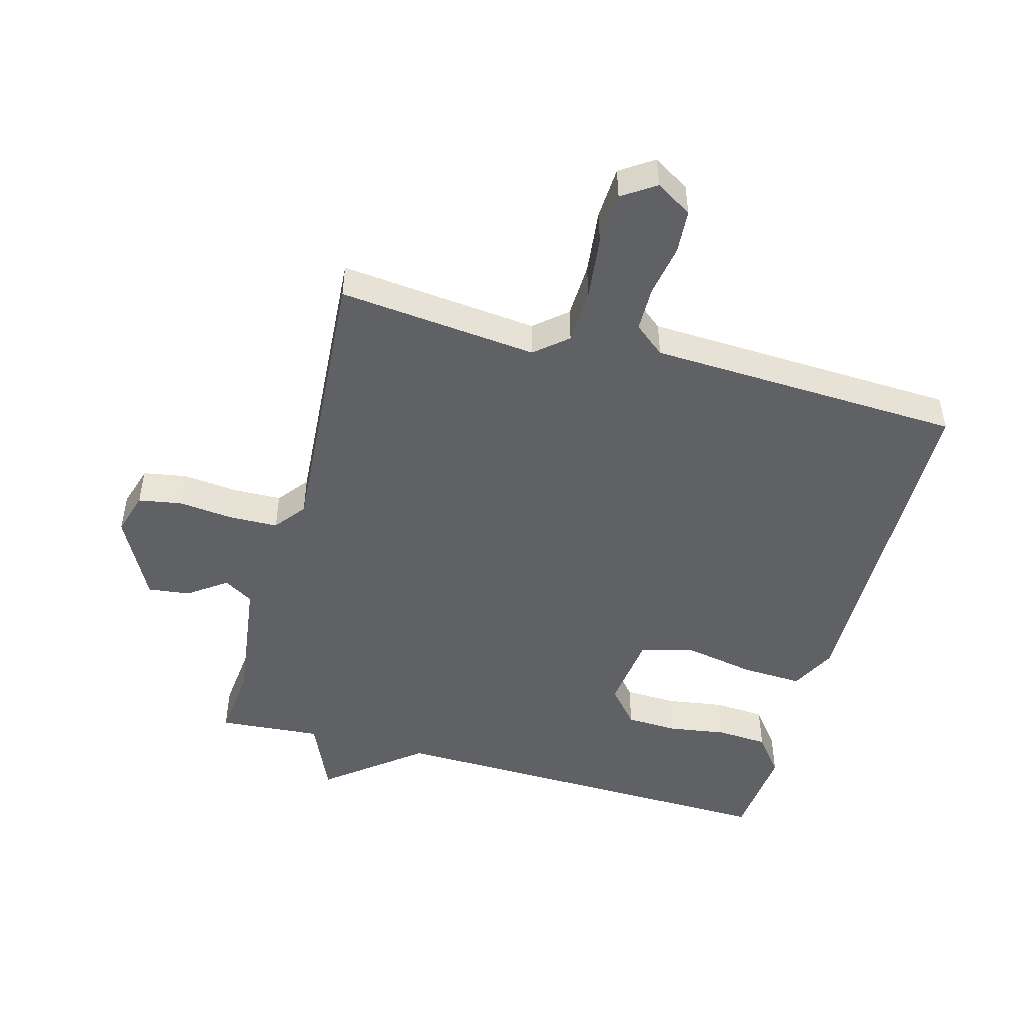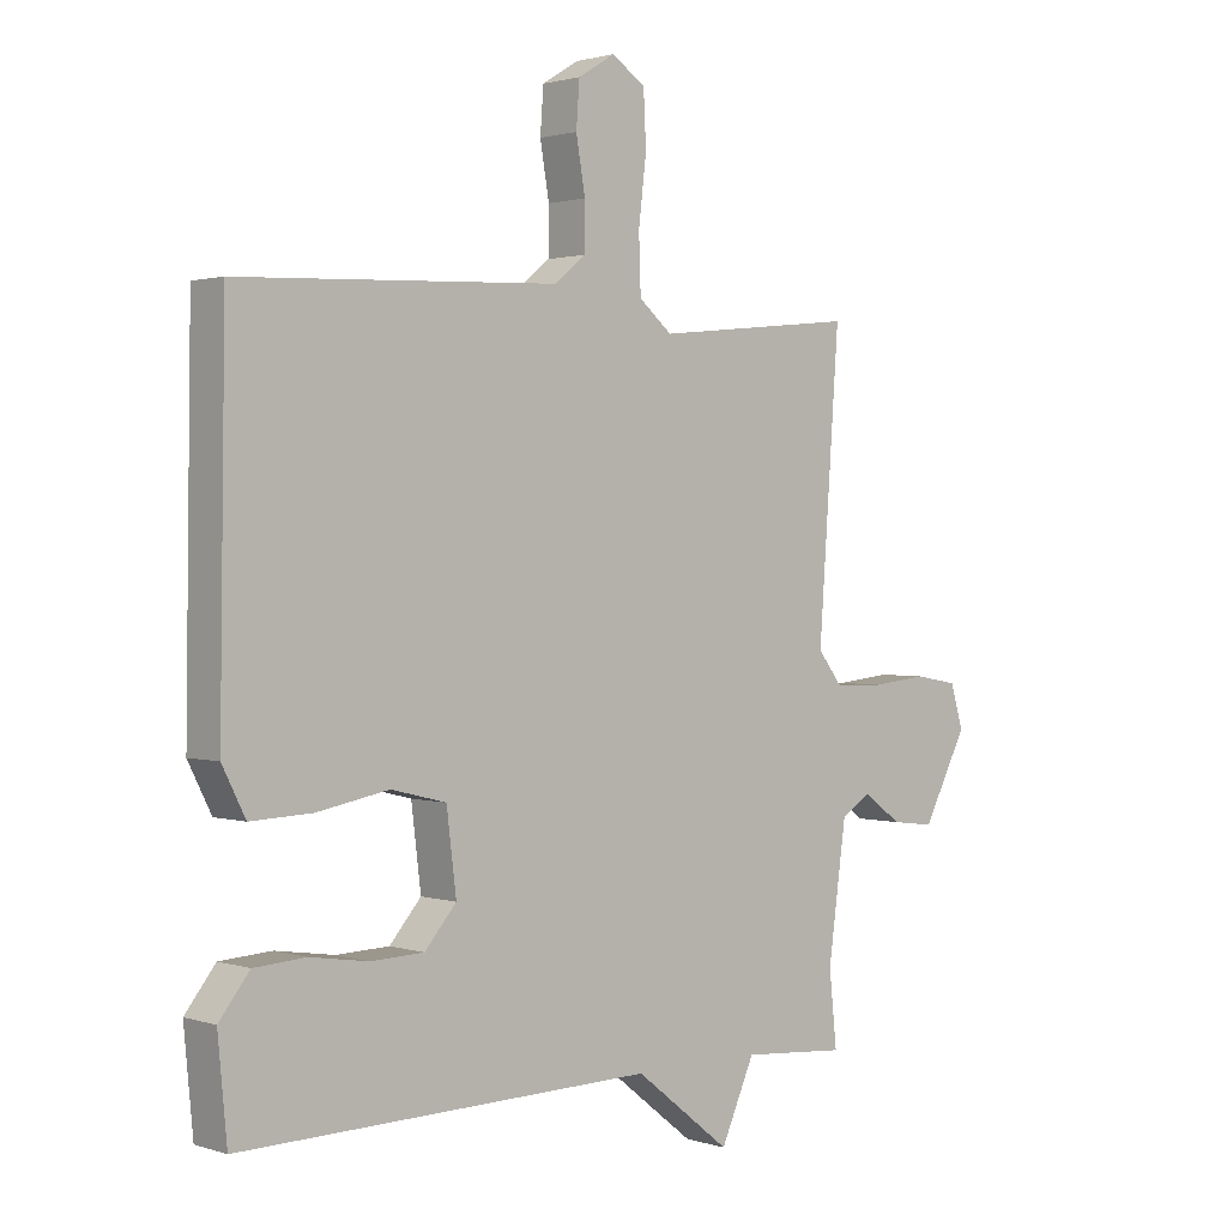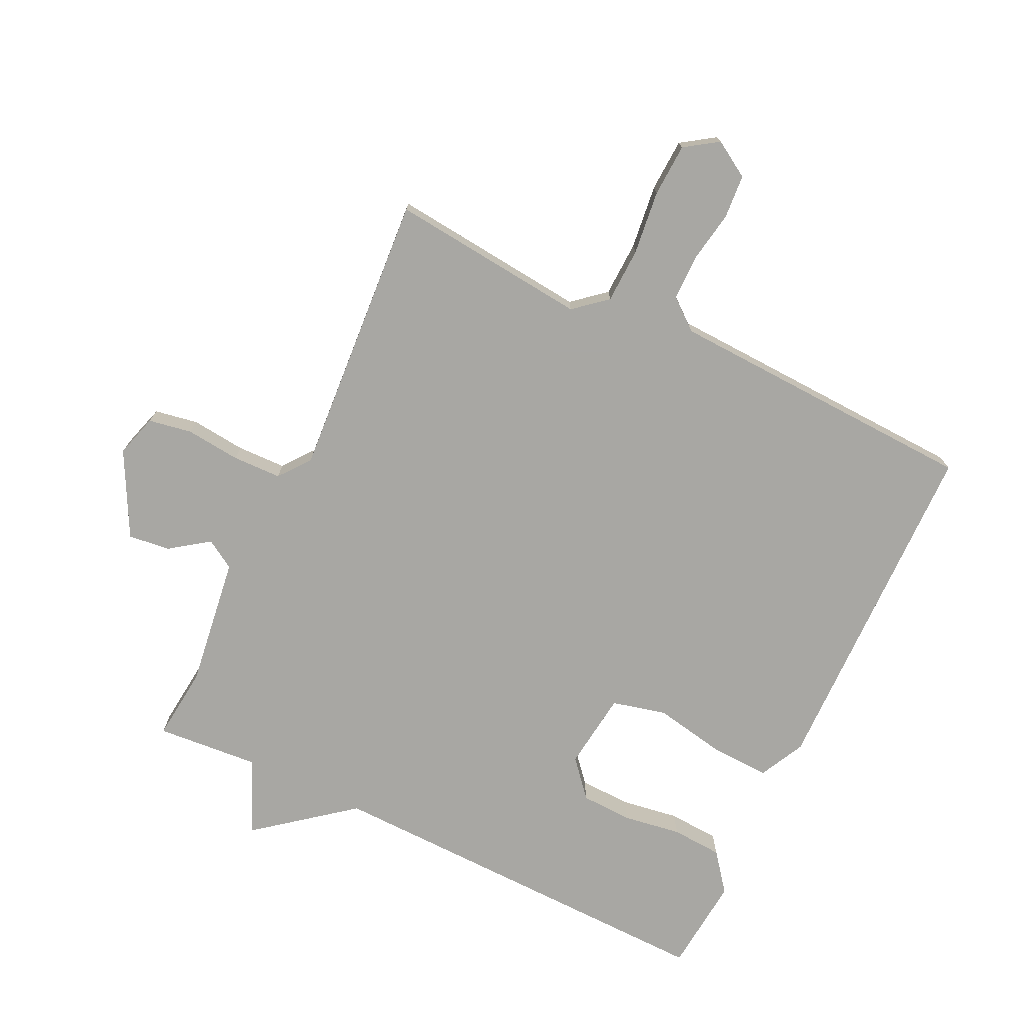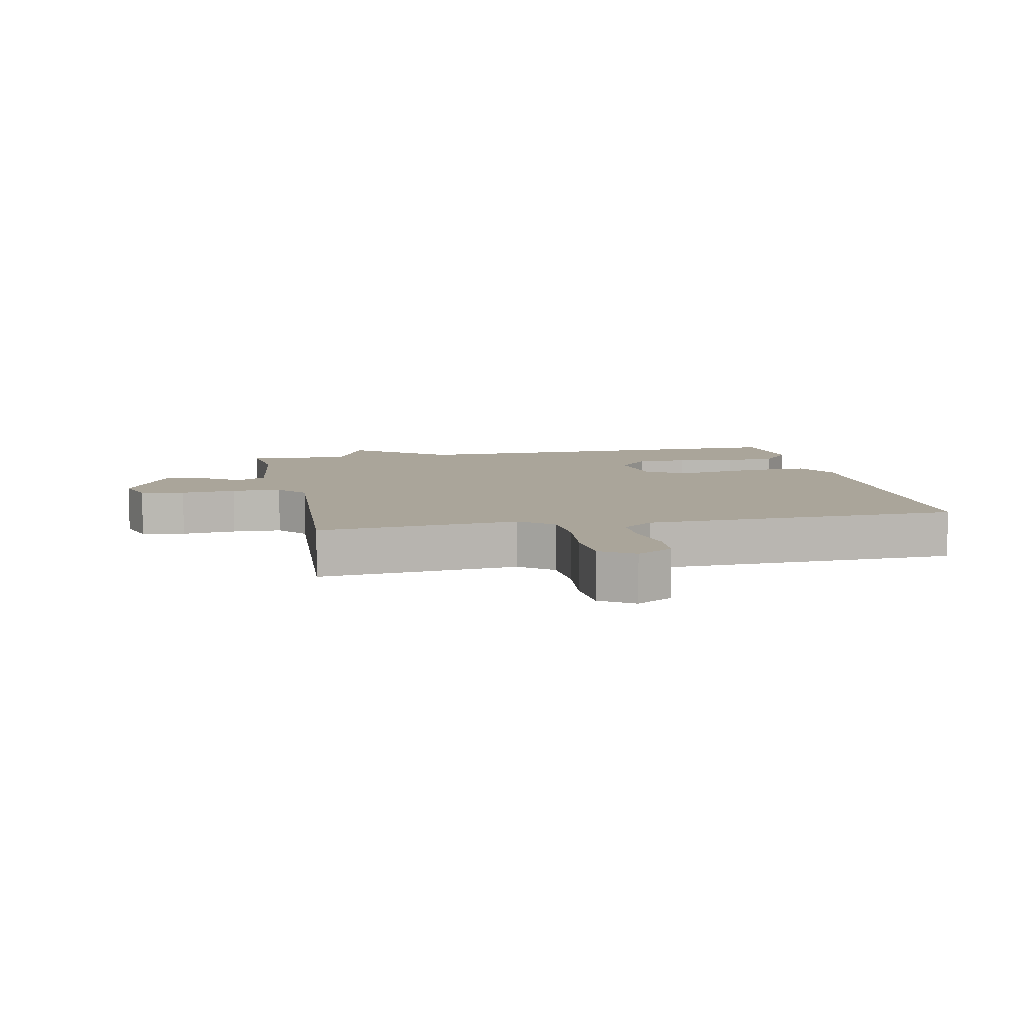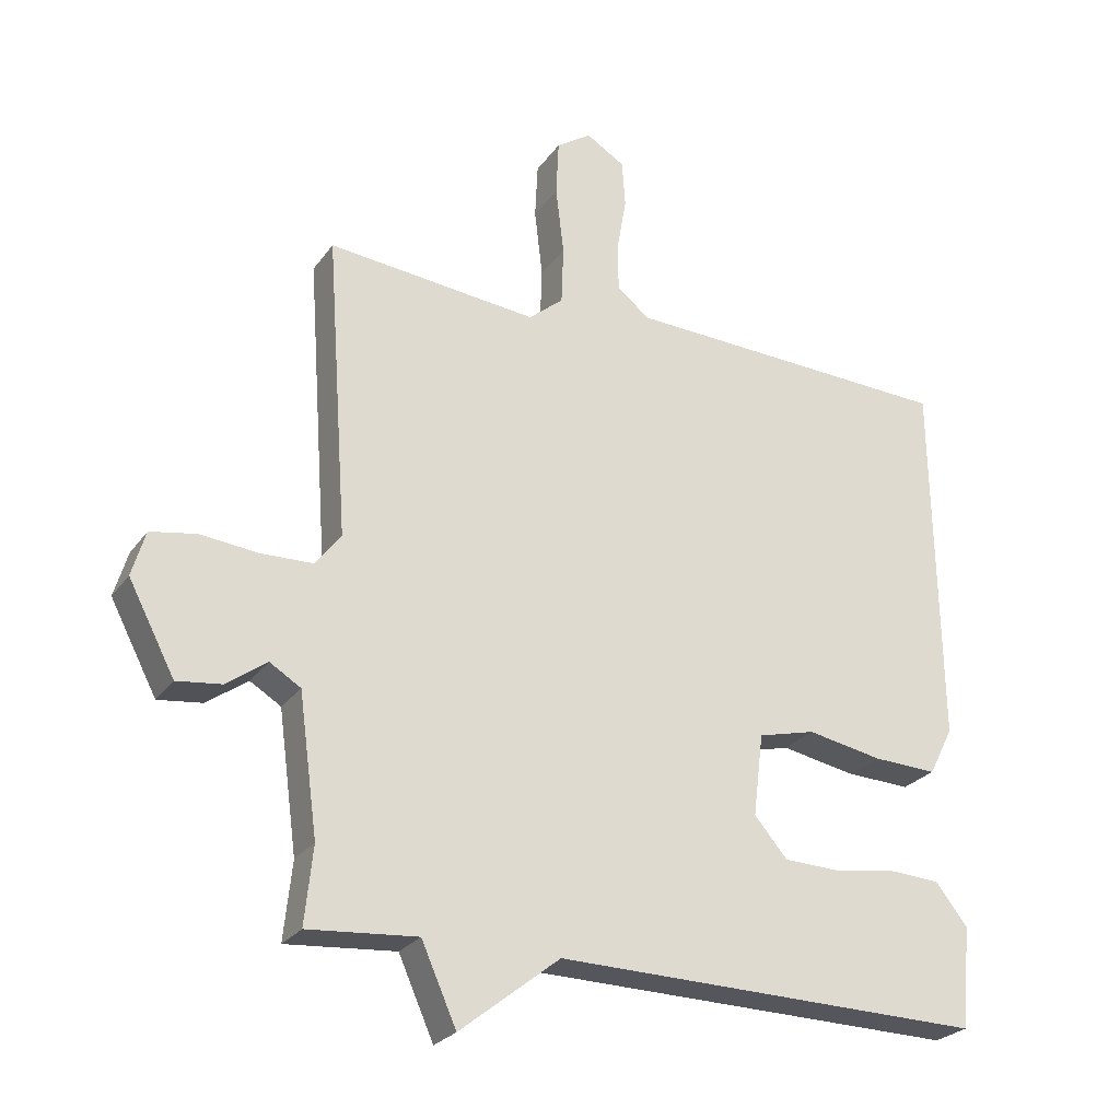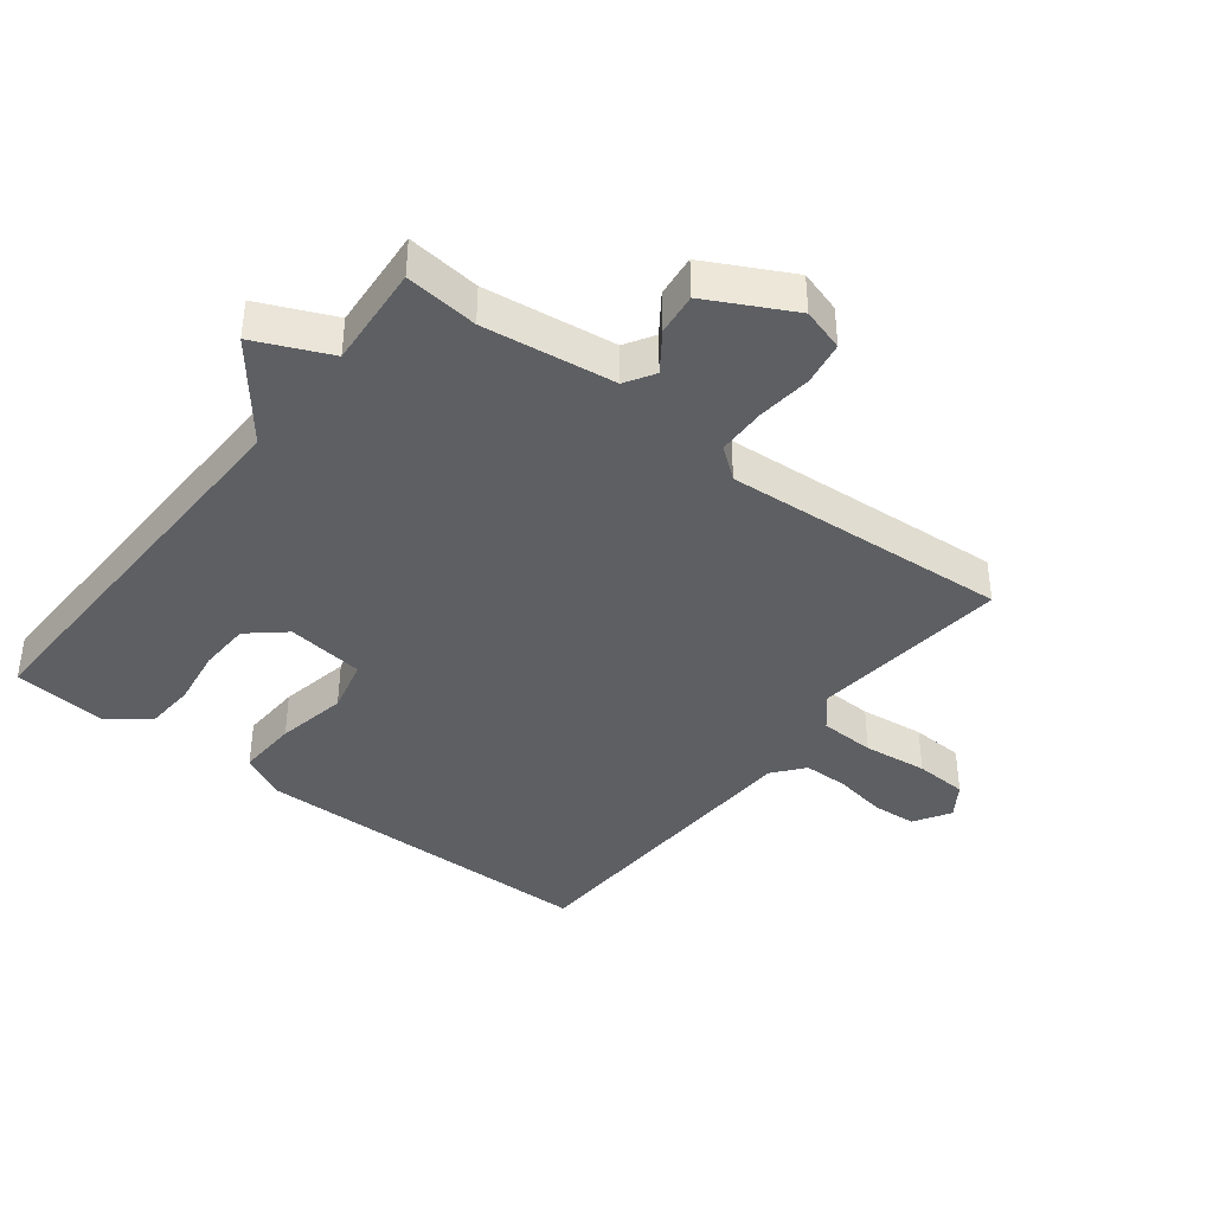
<metadata>
{"format":"obj","ext":"obj","renderer":"f3d","projection":"perspective","resolution":1024,"background":"white","views":[{"elev":-48.5,"azim":-15.3,"up":"+Y"},{"elev":1.5,"azim":138.3,"up":"+Z"},{"elev":-74.5,"azim":-25.6,"up":"+Y"},{"elev":7.7,"azim":-11.7,"up":"+Y"},{"elev":-25.6,"azim":-27.3,"up":"+Z"},{"elev":-39.9,"azim":-127.9,"up":"+Y"}]}
</metadata>
<code>
v 0.5 0.07 -0.5
v -0.138 0.07 -0.487
v -0.286 0.07 -0.604
v -0.338 0.07 -0.487
v -0.5 0.07 -0.5
v -0.488 0.07 -0.385
v -0.516 0.07 -0.179
v -0.562 0.07 -0.151
v -0.622 0.07 -0.194
v -0.688 0.07 -0.202
v -0.757 0.07 -0.07
v -0.737 0.07 -0.003
v -0.669 0.07 0.009
v -0.583 0.07 0
v -0.506 0.07 0.002
v -0.468 0.07 0.051
v -0.5 0.07 0.5
v -0.188 0.07 0.468
v -0.137 0.07 0.511
v -0.134 0.07 0.598
v -0.146 0.07 0.699
v -0.142 0.07 0.782
v -0.09 0.07 0.817
v -0.033 0.07 0.782
v -0.028 0.07 0.713
v -0.042 0.07 0.631
v -0.041 0.07 0.56
v 0.007 0.07 0.521
v 0.5 0.07 0.5
v 0.508 0.07 -0.05
v 0.472 0.07 -0.121
v 0.377 0.07 -0.117
v 0.266 0.07 -0.096
v 0.181 0.07 -0.117
v 0.166 0.07 -0.239
v 0.215 0.07 -0.296
v 0.296 0.07 -0.299
v 0.387 0.07 -0.285
v 0.467 0.07 -0.29
v 0.514 0.07 -0.35
v 0.5 0 -0.5
v -0.138 0 -0.487
v -0.286 0 -0.604
v -0.338 0 -0.487
v -0.5 0 -0.5
v -0.488 0 -0.385
v -0.516 0 -0.179
v -0.562 0 -0.151
v -0.622 0 -0.194
v -0.688 0 -0.202
v -0.757 0 -0.07
v -0.737 0 -0.003
v -0.669 0 0.009
v -0.583 0 0
v -0.506 0 0.002
v -0.468 0 0.051
v -0.5 0 0.5
v -0.188 0 0.468
v -0.137 0 0.511
v -0.134 0 0.598
v -0.146 0 0.699
v -0.142 0 0.782
v -0.09 0 0.817
v -0.033 0 0.782
v -0.028 0 0.713
v -0.042 0 0.631
v -0.041 0 0.56
v 0.007 0 0.521
v 0.5 0 0.5
v 0.508 0 -0.05
v 0.472 0 -0.121
v 0.377 0 -0.117
v 0.266 0 -0.096
v 0.181 0 -0.117
v 0.166 0 -0.239
v 0.215 0 -0.296
v 0.296 0 -0.299
v 0.387 0 -0.285
v 0.467 0 -0.29
v 0.514 0 -0.35
f 40 1 2
f 39 40 2
f 38 39 2
f 37 38 2
f 36 37 2
f 35 36 2
f 2 3 4
f 35 2 4
f 34 35 4
f 31 32 33
f 30 31 33
f 29 30 33
f 28 29 33
f 27 28 33 34
f 24 25 26
f 23 24 26
f 22 23 26
f 21 22 26
f 20 21 26
f 19 20 26 27
f 4 5 6
f 34 4 6
f 27 34 6
f 19 27 6
f 18 19 6
f 12 13 14
f 11 12 14
f 10 11 14
f 9 10 14
f 8 9 14
f 7 8 14 15
f 6 7 15 16
f 16 17 18
f 6 16 18
f 42 41 80
f 42 80 79
f 42 79 78
f 42 78 77
f 42 77 76
f 42 76 75
f 44 43 42
f 44 42 75
f 44 75 74
f 73 72 71
f 73 71 70
f 73 70 69
f 73 69 68
f 74 73 68 67
f 66 65 64
f 66 64 63
f 66 63 62
f 66 62 61
f 66 61 60
f 67 66 60 59
f 46 45 44
f 46 44 74
f 46 74 67
f 46 67 59
f 46 59 58
f 54 53 52
f 54 52 51
f 54 51 50
f 54 50 49
f 54 49 48
f 55 54 48 47
f 56 55 47 46
f 58 57 56
f 58 56 46
f 1 41 42 2
f 2 42 43 3
f 3 43 44 4
f 4 44 45 5
f 5 45 46 6
f 6 46 47 7
f 7 47 48 8
f 8 48 49 9
f 9 49 50 10
f 10 50 51 11
f 11 51 52 12
f 12 52 53 13
f 13 53 54 14
f 14 54 55 15
f 15 55 56 16
f 16 56 57 17
f 17 57 58 18
f 18 58 59 19
f 19 59 60 20
f 20 60 61 21
f 21 61 62 22
f 22 62 63 23
f 23 63 64 24
f 24 64 65 25
f 25 65 66 26
f 26 66 67 27
f 27 67 68 28
f 28 68 69 29
f 29 69 70 30
f 30 70 71 31
f 31 71 72 32
f 32 72 73 33
f 33 73 74 34
f 34 74 75 35
f 35 75 76 36
f 36 76 77 37
f 37 77 78 38
f 38 78 79 39
f 39 79 80 40
f 40 80 41 1

</code>
